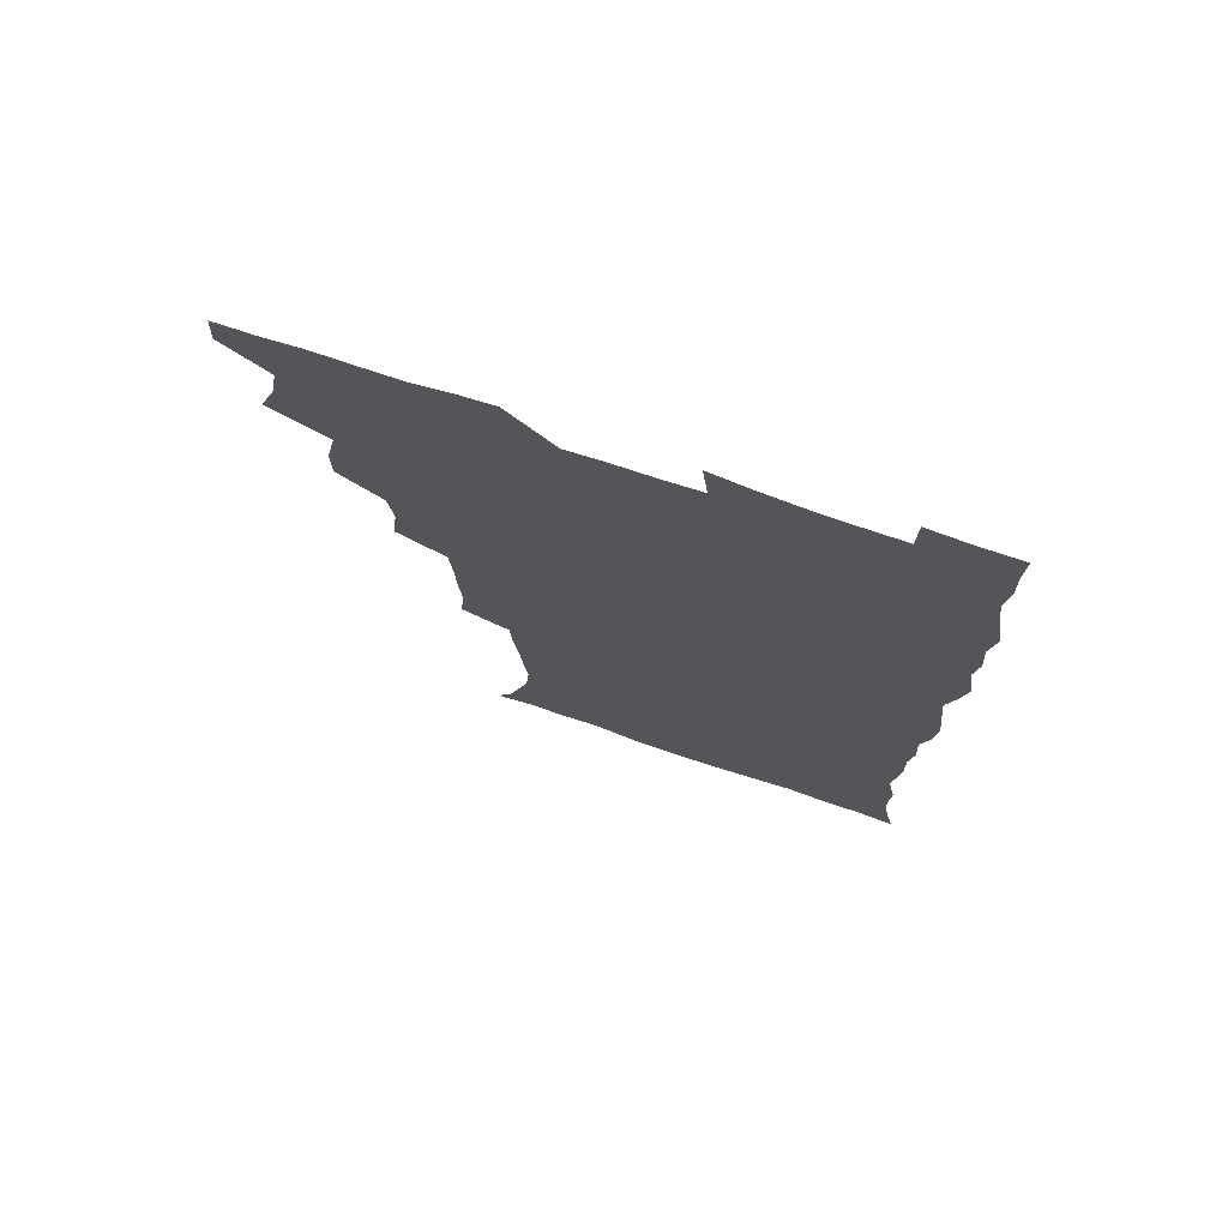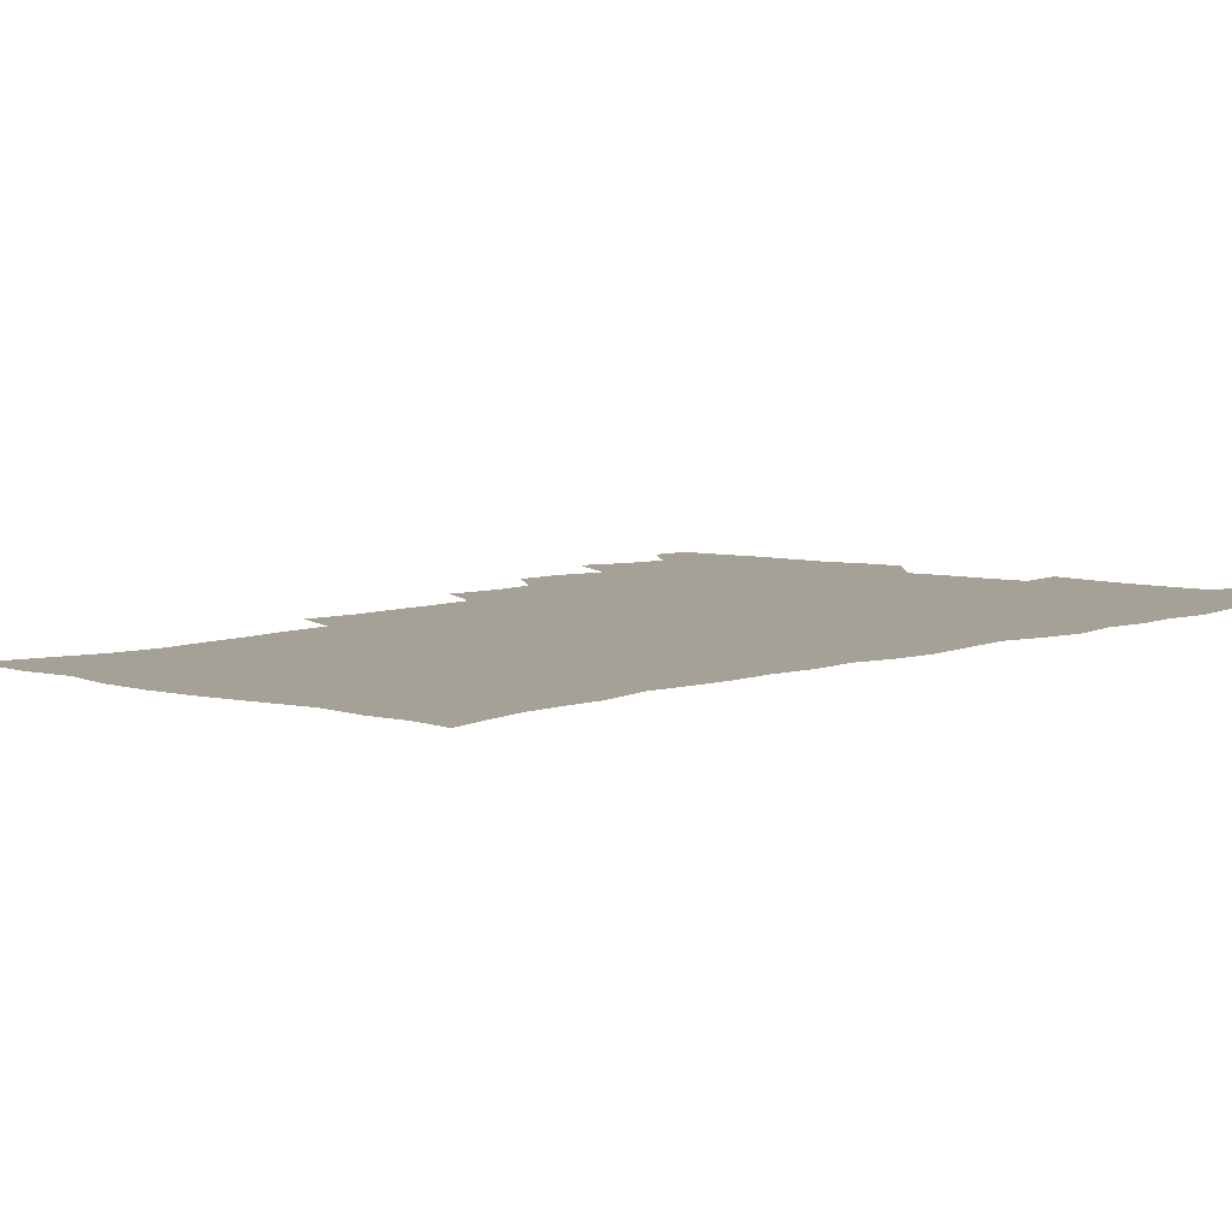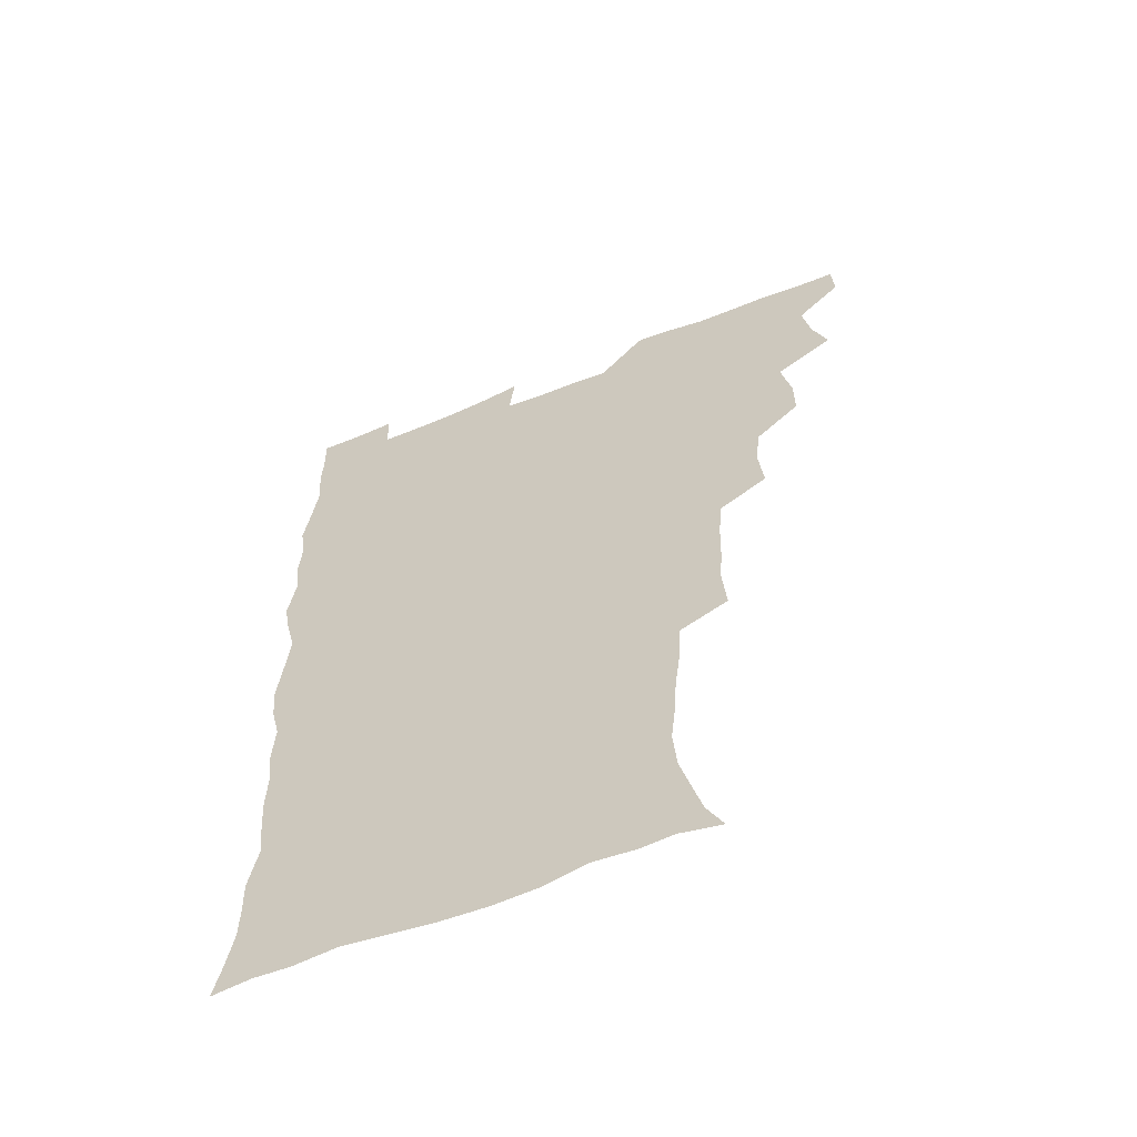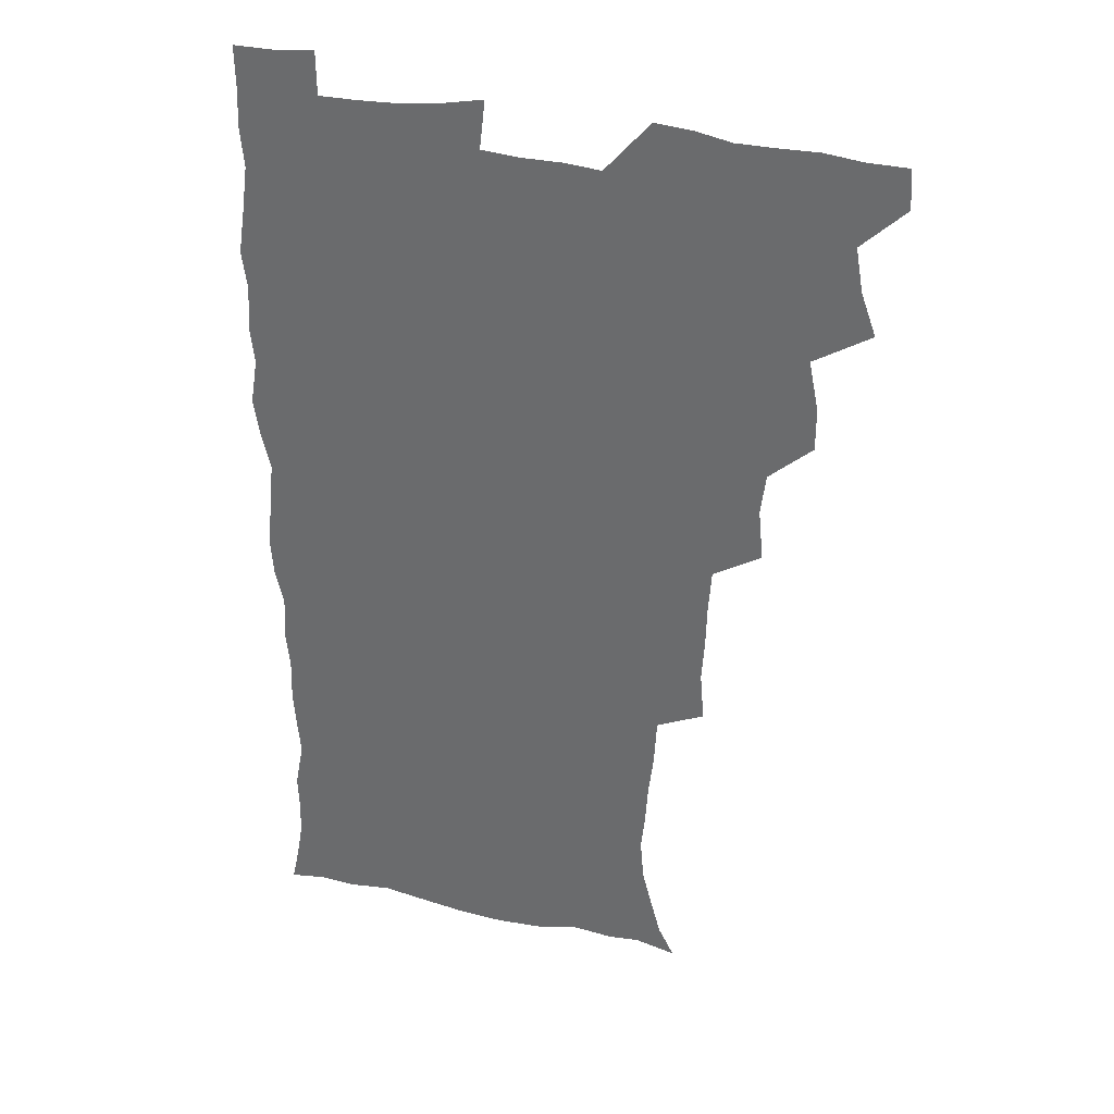
<metadata>
{"format":"obj","ext":"obj","renderer":"f3d","projection":"perspective","resolution":1024,"background":"white","views":[{"elev":74.8,"azim":18.5,"up":"+Y"},{"elev":6.0,"azim":41.1,"up":"+Z"},{"elev":-60.6,"azim":-157.7,"up":"+Y"},{"elev":33.4,"azim":-162.8,"up":"+Y"}]}
</metadata>
<code>
v 480 540 0
v 480.8 554.9 0
v 488.2 491.6 0
v 493.9 507.6 0
v 496.8 524.2 0
v 497.2 539.3 0
v 496.1 555 0
v 506.3 443.5 0
v 506.3 459.8 0
v 510.1 478.4 0
v 513.9 495 0
v 511.8 509.2 0
v 513.6 524.3 0
v 513 539.1 0
v 510.9 556.6 0
v 523 394.1 0
v 524.9 413.5 0
v 522.9 429.1 0
v 526.7 448.2 0
v 526.8 464.2 0
v 526.4 479.4 0
v 527.7 495 0
v 528.6 510 0
v 528.8 524.3 0
v 528.2 538.5 0
v 526 556.3 0
v 542.7 316.1 0
v 544.2 334.5 0
v 543.2 349.7 0
v 542.7 366.2 0
v 541.5 383 0
v 541 400.2 0
v 541.1 417.2 0
v 544 436 0
v 542.1 449.9 0
v 543.5 466 0
v 544.1 481.2 0
v 542.8 495.6 0
v 543.6 510.1 0
v 543.3 524.6 0
v 542.4 539.3 0
v 540.8 556.3 0
v 551.4 188.5 0
v 557.5 200.2 0
v 560.9 212.7 0
v 565.1 228.6 0
v 566.4 244.6 0
v 564.9 258.8 0
v 563.9 274.3 0
v 562.1 289.3 0
v 561 307.5 0
v 560.9 325.7 0
v 559.9 341 0
v 559.5 356.9 0
v 558.7 372.6 0
v 558.1 388.7 0
v 558.6 405.6 0
v 558.4 421.6 0
v 558.2 436.8 0
v 560 453.4 0
v 558.7 467.1 0
v 559.3 482 0
v 560.4 496.3 0
v 558.8 510.7 0
v 557.7 525.5 0
v 556.7 540.6 0
v 554.9 559 0
v 567.2 191.8 0
v 570.1 202.7 0
v 577.5 221.6 0
v 579.3 237.2 0
v 579.6 252.4 0
v 579.2 267.8 0
v 577.6 281.6 0
v 575.7 295.8 0
v 576.5 315.3 0
v 576 331.3 0
v 575.5 346.3 0
v 575.4 362.2 0
v 573.8 376.4 0
v 574.4 393.3 0
v 573.2 407.4 0
v 574.1 424 0
v 573.5 438.5 0
v 574 453.7 0
v 574 468.2 0
v 574.4 482.7 0
v 573.8 496.8 0
v 574.3 510.6 0
v 573 525 0
v 571.5 540.7 0
v 568.8 560.1 0
v 579.1 190.5 0
v 587.9 209.8 0
v 592.1 227.7 0
v 592.3 241.4 0
v 593.6 259.4 0
v 592.4 272.5 0
v 591.1 286.3 0
v 591 303.5 0
v 590.1 318.1 0
v 589 332.3 0
v 590.5 351 0
v 589.6 364.7 0
v 588.7 379.3 0
v 588.7 395 0
v 588.9 410.3 0
v 589.1 425.6 0
v 588.4 439.6 0
v 588.5 454.3 0
v 589.4 469.5 0
v 589 483.1 0
v 588.5 497.1 0
v 588.2 511.2 0
v 587.1 526 0
v 586.2 540.4 0
v 595.4 191.7 0
v 602 210.9 0
v 604.6 228.2 0
v 605.5 244.3 0
v 605.7 259.7 0
v 605 273.8 0
v 604.6 289.6 0
v 604.2 305.1 0
v 604 321.4 0
v 604.3 338.1 0
v 603.5 350.1 0
v 603.3 366.5 0
v 603.1 381.7 0
v 603.6 397.9 0
v 603 410.9 0
v 603.1 426.2 0
v 602.9 440.4 0
v 602.8 454.7 0
v 603 469.1 0
v 603.1 483.2 0
v 603.3 497.1 0
v 602.7 511.4 0
v 601.5 526.5 0
v 600.6 541.5 0
v 610.8 187.6 0
v 616.7 212.9 0
v 618.3 230.4 0
v 618.5 245.3 0
v 618.7 261.6 0
v 618.2 275.8 0
v 617.7 290.1 0
v 617.6 307.3 0
v 617.7 324 0
v 617.4 338.5 0
v 617.1 351.6 0
v 617 367.3 0
v 616.9 382 0
v 616.8 397.3 0
v 616.7 410.3 0
v 617.1 426.9 0
v 616.9 440.6 0
v 617.1 455.5 0
v 617.2 469.5 0
v 617.1 483.2 0
v 617.2 497.3 0
v 617.3 511.2 0
v 617.3 525.1 0
v 615.8 541.4 0
v 628.2 186.4 0
v 630.9 211.4 0
v 631.6 230.4 0
v 631.8 246.7 0
v 631.7 262.6 0
v 631.5 277 0
v 631.3 292.9 0
v 631 307.9 0
v 630.9 323.5 0
v 630.7 338.2 0
v 630.7 352.6 0
v 630.6 367.2 0
v 630.6 383 0
v 630.6 397 0
v 630.6 411.6 0
v 630.8 427.2 0
v 630.8 440.9 0
v 631 455.3 0
v 631.1 469.3 0
v 631.2 483.2 0
v 631.4 497.3 0
v 631.5 511.2 0
v 631.5 525 0
v 630.4 542.5 0
v 628.3 561.1 0
v 645.9 187.1 0
v 645.6 212.7 0
v 645.2 230.5 0
v 645.1 245.2 0
v 644.7 262.3 0
v 644.8 277.7 0
v 644.5 292.7 0
v 644.2 309.2 0
v 644.2 323.6 0
v 644.3 337.4 0
v 644.2 351.8 0
v 644.1 367.9 0
v 644.2 382.6 0
v 644.3 397 0
v 644.4 411.7 0
v 644.4 426.8 0
v 644.7 440.8 0
v 644.8 455.3 0
v 645.2 469.3 0
v 645.5 483.8 0
v 645.7 497.5 0
v 645.7 511.2 0
v 645.6 525.6 0
v 645.4 541 0
v 644 557.9 0
v 663.3 189.2 0
v 660.3 211.8 0
v 659.1 229 0
v 658.3 245.3 0
v 659.9 256.9 0
v 658 276.3 0
v 657.8 291.6 0
v 657.6 306.9 0
v 657.3 322.9 0
v 657.5 337.6 0
v 657.7 352 0
v 657.7 367.1 0
v 657.8 381.8 0
v 658.3 395.9 0
v 658.3 410.9 0
v 658.7 425.3 0
v 658.7 440.1 0
v 659.4 454 0
v 659.2 469 0
v 659.4 483.2 0
v 659.5 497.4 0
v 660 511.6 0
v 660.1 525.8 0
v 660.3 540 0
v 659.6 555.9 0
v 679.5 191.3 0
v 675.3 210.2 0
v 672.5 229.3 0
v 672.7 242.6 0
v 672.2 257.8 0
v 670.3 277.8 0
v 671 290.8 0
v 670.3 307.6 0
v 670.3 322.3 0
v 670.8 336.4 0
v 671.4 350.4 0
v 670.9 366.5 0
v 671.7 380.3 0
v 672.1 394.7 0
v 673.5 408.3 0
v 673.3 423.4 0
v 672.8 439.1 0
v 673.5 453.3 0
v 673.6 468.1 0
v 673.1 483.4 0
v 673.7 497.2 0
v 674.2 511.3 0
v 674.7 525.8 0
v 674.8 540.4 0
v 674.9 555.2 0
v 696 189.2 0
v 690.5 207.9 0
v 686 227.8 0
v 686 241.7 0
v 684.9 258 0
v 685.1 272.5 0
v 684 289.1 0
v 684.7 303.1 0
v 683.2 320.4 0
v 685.2 333.1 0
v 685.4 348 0
v 686.5 362.2 0
v 686 377.9 0
v 686.6 392.3 0
v 687.6 406.6 0
v 687.2 422.4 0
v 688.3 436.5 0
v 688.1 451.9 0
v 688.4 466.7 0
v 688 481.9 0
v 688.8 496.2 0
v 688.8 511 0
v 689.3 525.4 0
v 689.6 539.9 0
v 690 555.1 0
v 690.2 571.6 0
v 709.7 189.7 0
v 705 206.2 0
v 703 221.2 0
v 701.4 236.6 0
v 698.8 253.9 0
v 699 268.1 0
v 699.2 283 0
v 698.9 298.7 0
v 700 312.9 0
v 700.3 328 0
v 701 342.8 0
v 703 356.6 0
v 702.7 372.4 0
v 702.2 388.2 0
v 702.7 403.4 0
v 702.5 419.3 0
v 702.4 434.7 0
v 704.6 448.6 0
v 704.5 464 0
v 702.5 480.6 0
v 704.5 494.5 0
v 704.4 509.8 0
v 704 525.1 0
v 704.2 539.5 0
v 705.4 554.9 0
v 705.8 570.1 0
v 723.9 187.5 0
v 720.9 201.6 0
v 718.5 215.8 0
v 718.3 228.6 0
v 718.7 242 0
v 715.4 259.6 0
v 716.7 273.1 0
v 717.8 287.4 0
v 717.4 303.6 0
v 718.9 318.1 0
v 718.1 334.9 0
v 721.3 348.3 0
v 722.5 363.1 0
v 720.7 380.5 0
v 719 398.1 0
v 722.4 412.1 0
v 724.9 426.6 0
v 722.1 444.2 0
v 723.8 458.8 0
v 722.6 475.3 0
v 724.7 489.9 0
v 722.2 506.9 0
v 719.9 524.2 0
v 721.3 539.4 0
v 720.8 554.8 0
v 721.1 570.2 0
f 5 6 1
f 1 6 2
f 6 7 2
f 10 11 3
f 3 11 4
f 11 12 4
f 4 12 5
f 12 13 5
f 5 13 6
f 13 14 6
f 6 14 7
f 14 15 7
f 18 19 8
f 8 19 9
f 19 20 9
f 9 20 10
f 20 21 10
f 10 21 11
f 21 22 11
f 11 22 12
f 22 23 12
f 12 23 13
f 23 24 13
f 13 24 14
f 24 25 14
f 14 25 15
f 25 26 15
f 31 32 16
f 16 32 17
f 32 33 17
f 17 33 18
f 33 34 18
f 18 34 19
f 34 35 19
f 19 35 20
f 35 36 20
f 20 36 21
f 36 37 21
f 21 37 22
f 37 38 22
f 22 38 23
f 38 39 23
f 23 39 24
f 39 40 24
f 24 40 25
f 40 41 25
f 25 41 26
f 41 42 26
f 51 52 27
f 27 52 28
f 52 53 28
f 28 53 29
f 53 54 29
f 29 54 30
f 54 55 30
f 30 55 31
f 55 56 31
f 31 56 32
f 56 57 32
f 32 57 33
f 57 58 33
f 33 58 34
f 58 59 34
f 34 59 35
f 59 60 35
f 35 60 36
f 60 61 36
f 36 61 37
f 61 62 37
f 37 62 38
f 62 63 38
f 38 63 39
f 63 64 39
f 39 64 40
f 64 65 40
f 40 65 41
f 65 66 41
f 41 66 42
f 66 67 42
f 43 68 44
f 68 69 44
f 44 69 45
f 69 70 45
f 45 70 46
f 70 71 46
f 46 71 47
f 71 72 47
f 47 72 48
f 72 73 48
f 48 73 49
f 73 74 49
f 49 74 50
f 74 75 50
f 50 75 51
f 75 76 51
f 51 76 52
f 76 77 52
f 52 77 53
f 77 78 53
f 53 78 54
f 78 79 54
f 54 79 55
f 79 80 55
f 55 80 56
f 80 81 56
f 56 81 57
f 81 82 57
f 57 82 58
f 82 83 58
f 58 83 59
f 83 84 59
f 59 84 60
f 84 85 60
f 60 85 61
f 85 86 61
f 61 86 62
f 86 87 62
f 62 87 63
f 87 88 63
f 63 88 64
f 88 89 64
f 64 89 65
f 89 90 65
f 65 90 66
f 90 91 66
f 66 91 67
f 91 92 67
f 68 93 69
f 93 94 69
f 69 94 70
f 94 95 70
f 70 95 71
f 95 96 71
f 71 96 72
f 96 97 72
f 72 97 73
f 97 98 73
f 73 98 74
f 98 99 74
f 74 99 75
f 99 100 75
f 75 100 76
f 100 101 76
f 76 101 77
f 101 102 77
f 77 102 78
f 102 103 78
f 78 103 79
f 103 104 79
f 79 104 80
f 104 105 80
f 80 105 81
f 105 106 81
f 81 106 82
f 106 107 82
f 82 107 83
f 107 108 83
f 83 108 84
f 108 109 84
f 84 109 85
f 109 110 85
f 85 110 86
f 110 111 86
f 86 111 87
f 111 112 87
f 87 112 88
f 112 113 88
f 88 113 89
f 113 114 89
f 89 114 90
f 114 115 90
f 90 115 91
f 115 116 91
f 91 116 92
f 93 117 94
f 117 118 94
f 94 118 95
f 118 119 95
f 95 119 96
f 119 120 96
f 96 120 97
f 120 121 97
f 97 121 98
f 121 122 98
f 98 122 99
f 122 123 99
f 99 123 100
f 123 124 100
f 100 124 101
f 124 125 101
f 101 125 102
f 125 126 102
f 102 126 103
f 126 127 103
f 103 127 104
f 127 128 104
f 104 128 105
f 128 129 105
f 105 129 106
f 129 130 106
f 106 130 107
f 130 131 107
f 107 131 108
f 131 132 108
f 108 132 109
f 132 133 109
f 109 133 110
f 133 134 110
f 110 134 111
f 134 135 111
f 111 135 112
f 135 136 112
f 112 136 113
f 136 137 113
f 113 137 114
f 137 138 114
f 114 138 115
f 138 139 115
f 115 139 116
f 139 140 116
f 117 141 118
f 141 142 118
f 118 142 119
f 142 143 119
f 119 143 120
f 143 144 120
f 120 144 121
f 144 145 121
f 121 145 122
f 145 146 122
f 122 146 123
f 146 147 123
f 123 147 124
f 147 148 124
f 124 148 125
f 148 149 125
f 125 149 126
f 149 150 126
f 126 150 127
f 150 151 127
f 127 151 128
f 151 152 128
f 128 152 129
f 152 153 129
f 129 153 130
f 153 154 130
f 130 154 131
f 154 155 131
f 131 155 132
f 155 156 132
f 132 156 133
f 156 157 133
f 133 157 134
f 157 158 134
f 134 158 135
f 158 159 135
f 135 159 136
f 159 160 136
f 136 160 137
f 160 161 137
f 137 161 138
f 161 162 138
f 138 162 139
f 162 163 139
f 139 163 140
f 163 164 140
f 141 165 142
f 165 166 142
f 142 166 143
f 166 167 143
f 143 167 144
f 167 168 144
f 144 168 145
f 168 169 145
f 145 169 146
f 169 170 146
f 146 170 147
f 170 171 147
f 147 171 148
f 171 172 148
f 148 172 149
f 172 173 149
f 149 173 150
f 173 174 150
f 150 174 151
f 174 175 151
f 151 175 152
f 175 176 152
f 152 176 153
f 176 177 153
f 153 177 154
f 177 178 154
f 154 178 155
f 178 179 155
f 155 179 156
f 179 180 156
f 156 180 157
f 180 181 157
f 157 181 158
f 181 182 158
f 158 182 159
f 182 183 159
f 159 183 160
f 183 184 160
f 160 184 161
f 184 185 161
f 161 185 162
f 185 186 162
f 162 186 163
f 186 187 163
f 163 187 164
f 187 188 164
f 165 190 166
f 190 191 166
f 166 191 167
f 191 192 167
f 167 192 168
f 192 193 168
f 168 193 169
f 193 194 169
f 169 194 170
f 194 195 170
f 170 195 171
f 195 196 171
f 171 196 172
f 196 197 172
f 172 197 173
f 197 198 173
f 173 198 174
f 198 199 174
f 174 199 175
f 199 200 175
f 175 200 176
f 200 201 176
f 176 201 177
f 201 202 177
f 177 202 178
f 202 203 178
f 178 203 179
f 203 204 179
f 179 204 180
f 204 205 180
f 180 205 181
f 205 206 181
f 181 206 182
f 206 207 182
f 182 207 183
f 207 208 183
f 183 208 184
f 208 209 184
f 184 209 185
f 209 210 185
f 185 210 186
f 210 211 186
f 186 211 187
f 211 212 187
f 187 212 188
f 212 213 188
f 188 213 189
f 213 214 189
f 190 215 191
f 215 216 191
f 191 216 192
f 216 217 192
f 192 217 193
f 217 218 193
f 193 218 194
f 218 219 194
f 194 219 195
f 219 220 195
f 195 220 196
f 220 221 196
f 196 221 197
f 221 222 197
f 197 222 198
f 222 223 198
f 198 223 199
f 223 224 199
f 199 224 200
f 224 225 200
f 200 225 201
f 225 226 201
f 201 226 202
f 226 227 202
f 202 227 203
f 227 228 203
f 203 228 204
f 228 229 204
f 204 229 205
f 229 230 205
f 205 230 206
f 230 231 206
f 206 231 207
f 231 232 207
f 207 232 208
f 232 233 208
f 208 233 209
f 233 234 209
f 209 234 210
f 234 235 210
f 210 235 211
f 235 236 211
f 211 236 212
f 236 237 212
f 212 237 213
f 237 238 213
f 213 238 214
f 238 239 214
f 215 240 216
f 240 241 216
f 216 241 217
f 241 242 217
f 217 242 218
f 242 243 218
f 218 243 219
f 243 244 219
f 219 244 220
f 244 245 220
f 220 245 221
f 245 246 221
f 221 246 222
f 246 247 222
f 222 247 223
f 247 248 223
f 223 248 224
f 248 249 224
f 224 249 225
f 249 250 225
f 225 250 226
f 250 251 226
f 226 251 227
f 251 252 227
f 227 252 228
f 252 253 228
f 228 253 229
f 253 254 229
f 229 254 230
f 254 255 230
f 230 255 231
f 255 256 231
f 231 256 232
f 256 257 232
f 232 257 233
f 257 258 233
f 233 258 234
f 258 259 234
f 234 259 235
f 259 260 235
f 235 260 236
f 260 261 236
f 236 261 237
f 261 262 237
f 237 262 238
f 262 263 238
f 238 263 239
f 263 264 239
f 240 265 241
f 265 266 241
f 241 266 242
f 266 267 242
f 242 267 243
f 267 268 243
f 243 268 244
f 268 269 244
f 244 269 245
f 269 270 245
f 245 270 246
f 270 271 246
f 246 271 247
f 271 272 247
f 247 272 248
f 272 273 248
f 248 273 249
f 273 274 249
f 249 274 250
f 274 275 250
f 250 275 251
f 275 276 251
f 251 276 252
f 276 277 252
f 252 277 253
f 277 278 253
f 253 278 254
f 278 279 254
f 254 279 255
f 279 280 255
f 255 280 256
f 280 281 256
f 256 281 257
f 281 282 257
f 257 282 258
f 282 283 258
f 258 283 259
f 283 284 259
f 259 284 260
f 284 285 260
f 260 285 261
f 285 286 261
f 261 286 262
f 286 287 262
f 262 287 263
f 287 288 263
f 263 288 264
f 288 289 264
f 265 291 266
f 291 292 266
f 266 292 267
f 292 293 267
f 267 293 268
f 293 294 268
f 268 294 269
f 294 295 269
f 269 295 270
f 295 296 270
f 270 296 271
f 296 297 271
f 271 297 272
f 297 298 272
f 272 298 273
f 298 299 273
f 273 299 274
f 299 300 274
f 274 300 275
f 300 301 275
f 275 301 276
f 301 302 276
f 276 302 277
f 302 303 277
f 277 303 278
f 303 304 278
f 278 304 279
f 304 305 279
f 279 305 280
f 305 306 280
f 280 306 281
f 306 307 281
f 281 307 282
f 307 308 282
f 282 308 283
f 308 309 283
f 283 309 284
f 309 310 284
f 284 310 285
f 310 311 285
f 285 311 286
f 311 312 286
f 286 312 287
f 312 313 287
f 287 313 288
f 313 314 288
f 288 314 289
f 314 315 289
f 289 315 290
f 315 316 290
f 291 317 292
f 317 318 292
f 292 318 293
f 318 319 293
f 293 319 294
f 319 320 294
f 294 320 295
f 320 321 295
f 295 321 296
f 321 322 296
f 296 322 297
f 322 323 297
f 297 323 298
f 323 324 298
f 298 324 299
f 324 325 299
f 299 325 300
f 325 326 300
f 300 326 301
f 326 327 301
f 301 327 302
f 327 328 302
f 302 328 303
f 328 329 303
f 303 329 304
f 329 330 304
f 304 330 305
f 330 331 305
f 305 331 306
f 331 332 306
f 306 332 307
f 332 333 307
f 307 333 308
f 333 334 308
f 308 334 309
f 334 335 309
f 309 335 310
f 335 336 310
f 310 336 311
f 336 337 311
f 311 337 312
f 337 338 312
f 312 338 313
f 338 339 313
f 313 339 314
f 339 340 314
f 314 340 315
f 340 341 315
f 315 341 316
f 341 342 316

</code>
